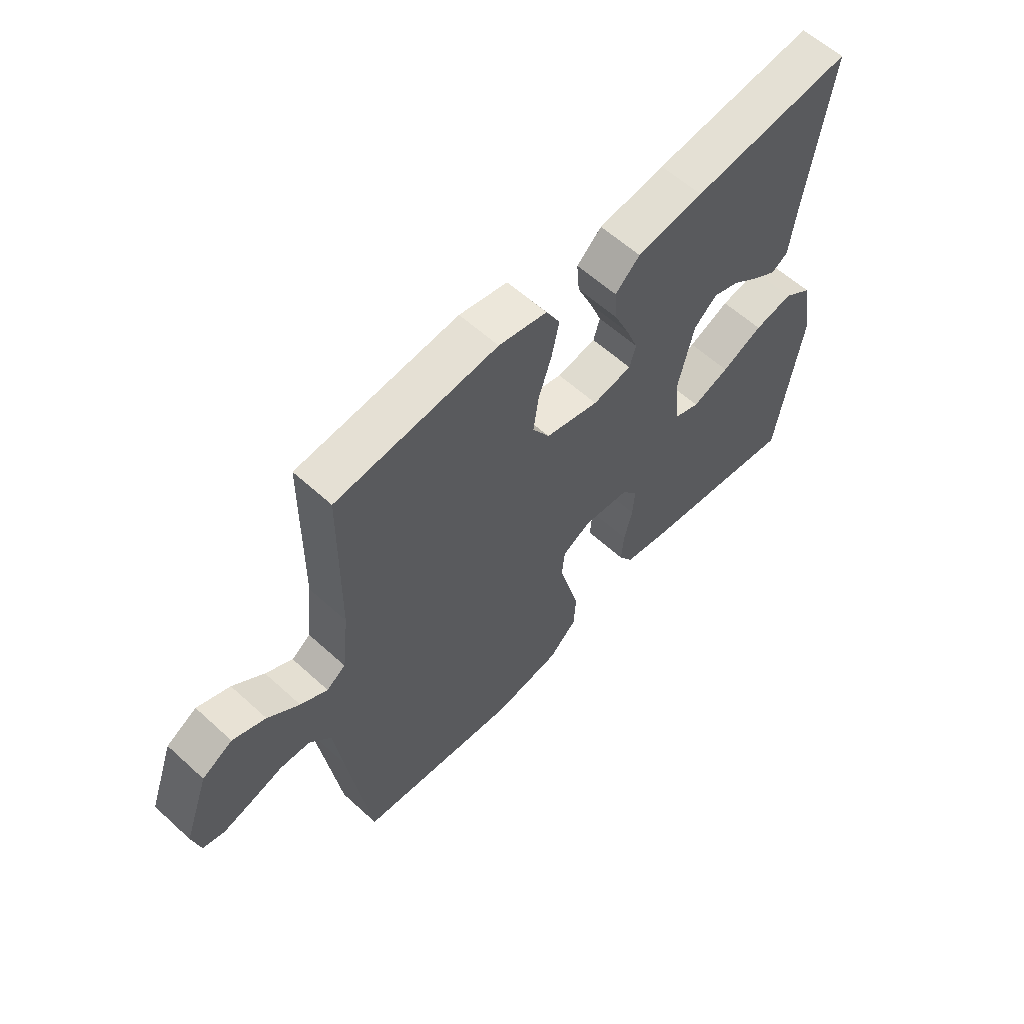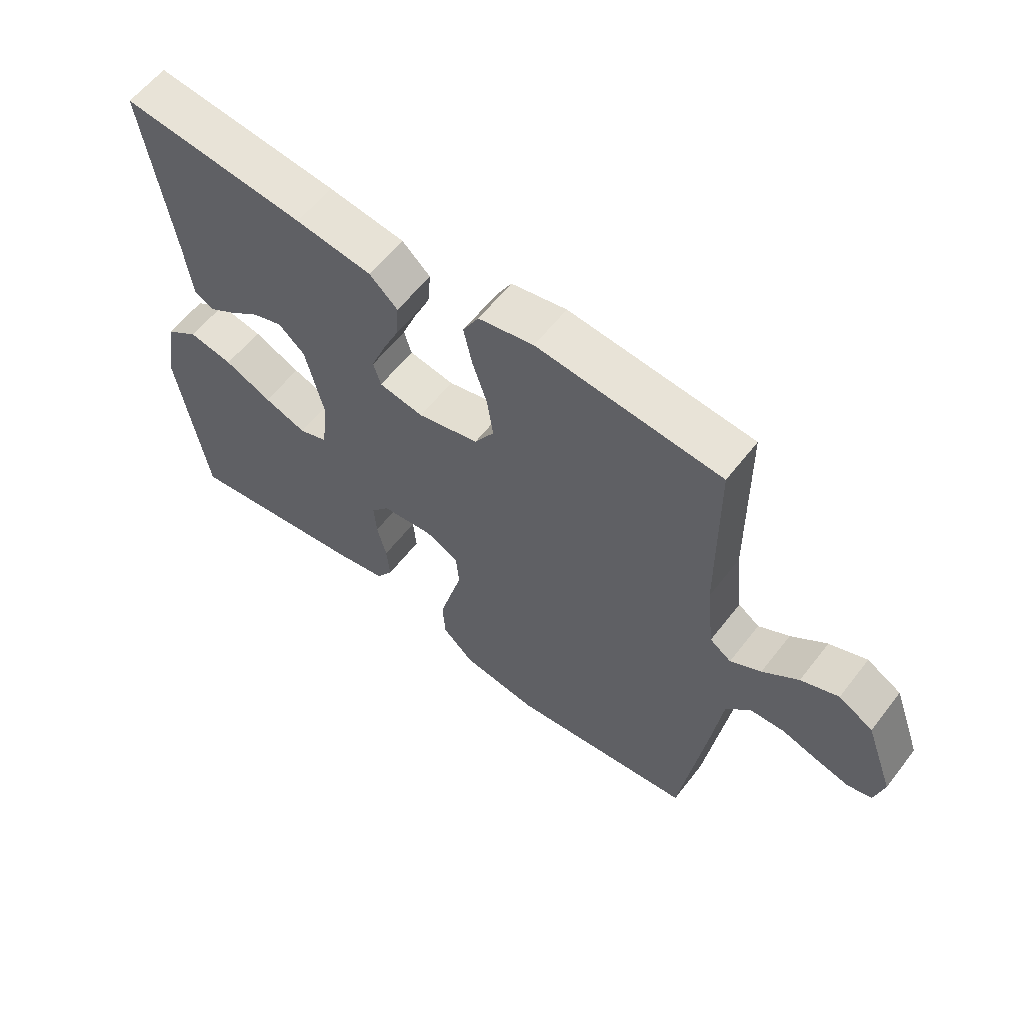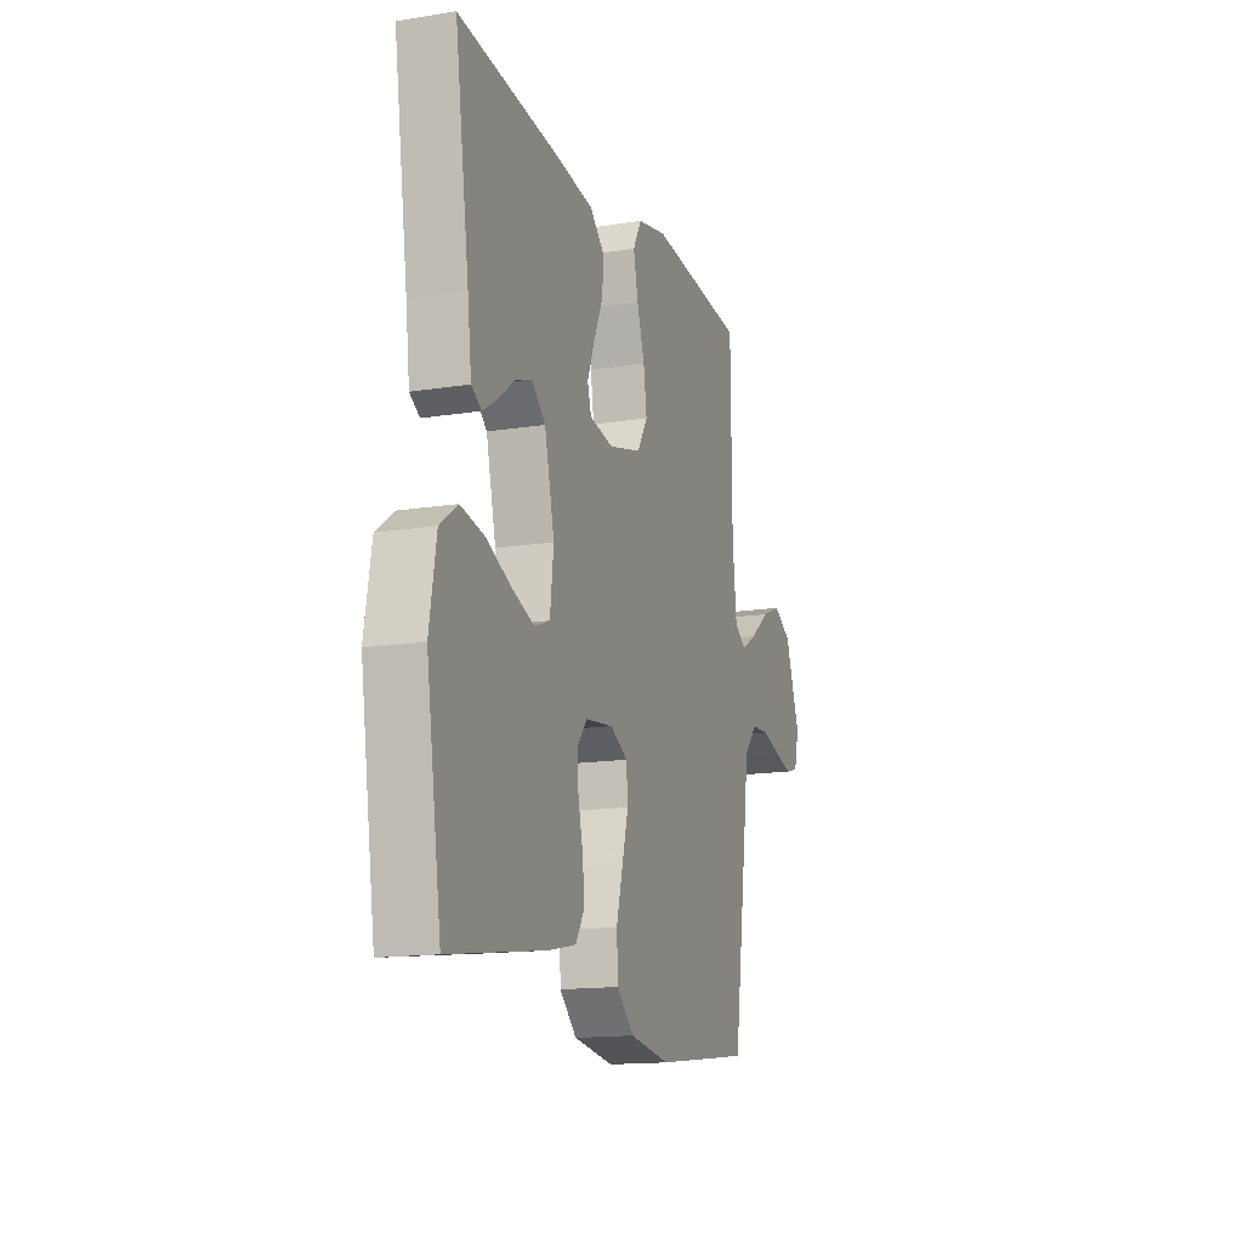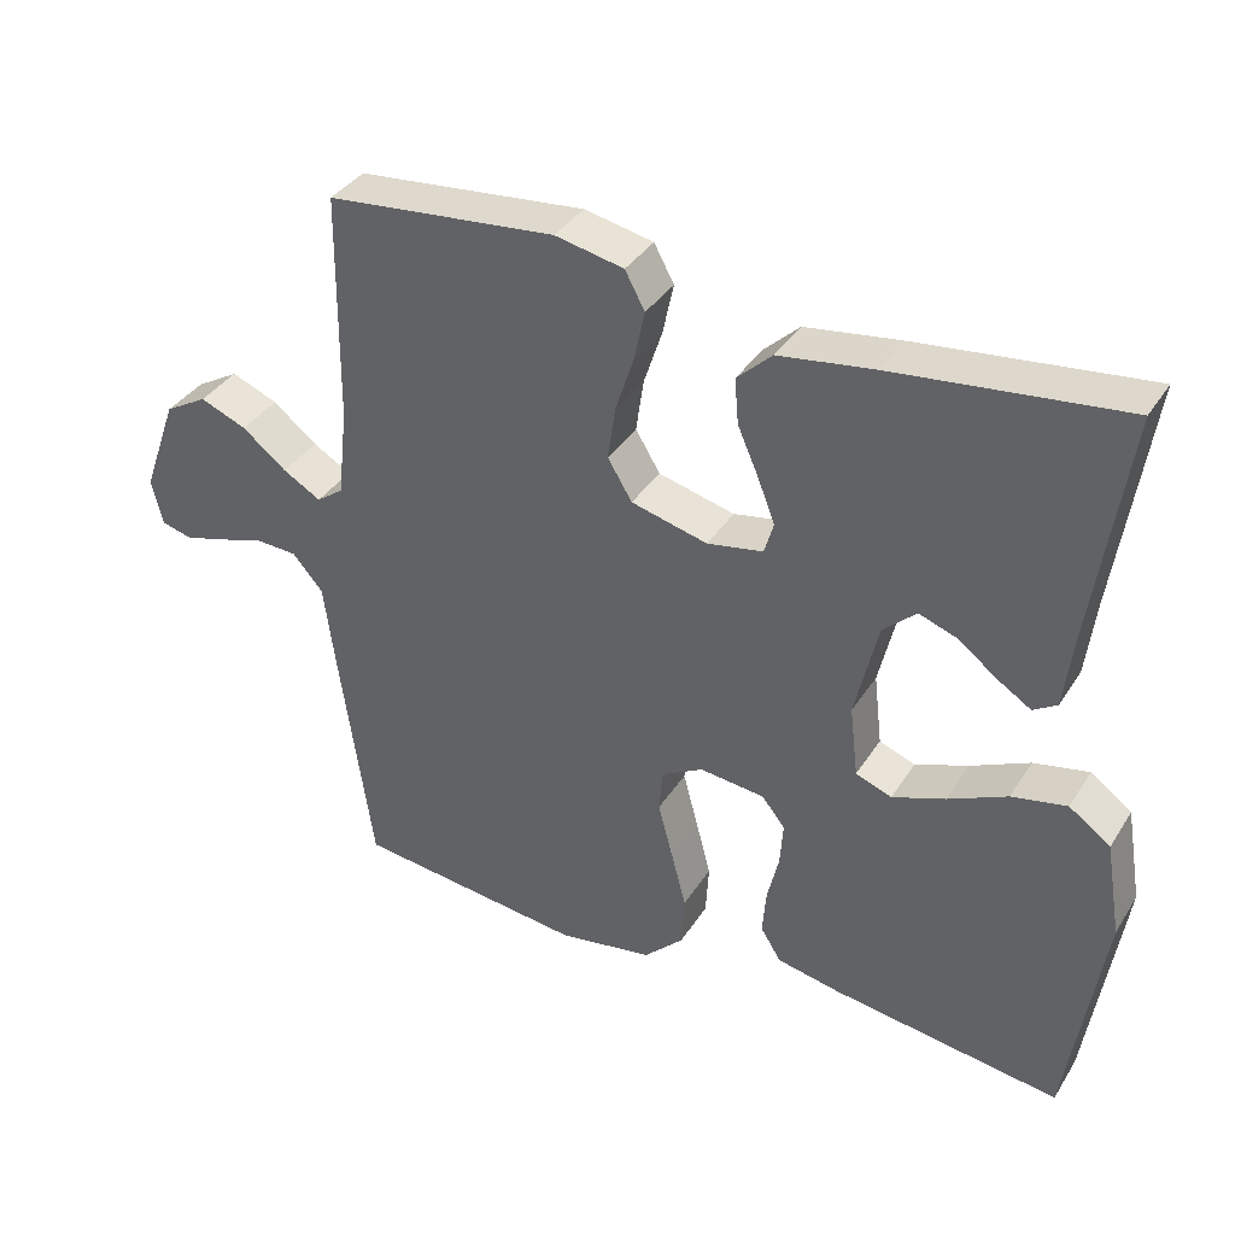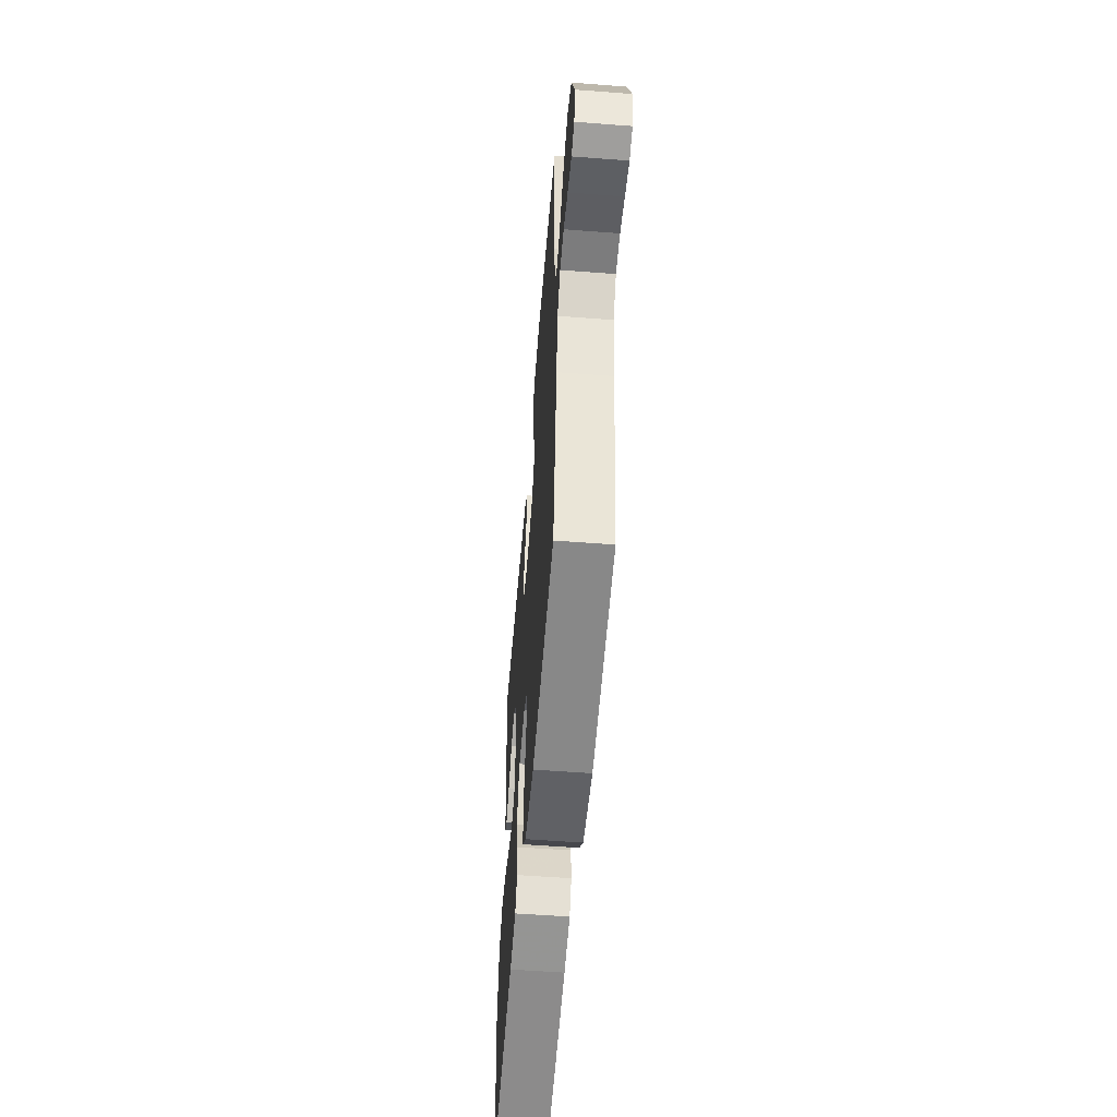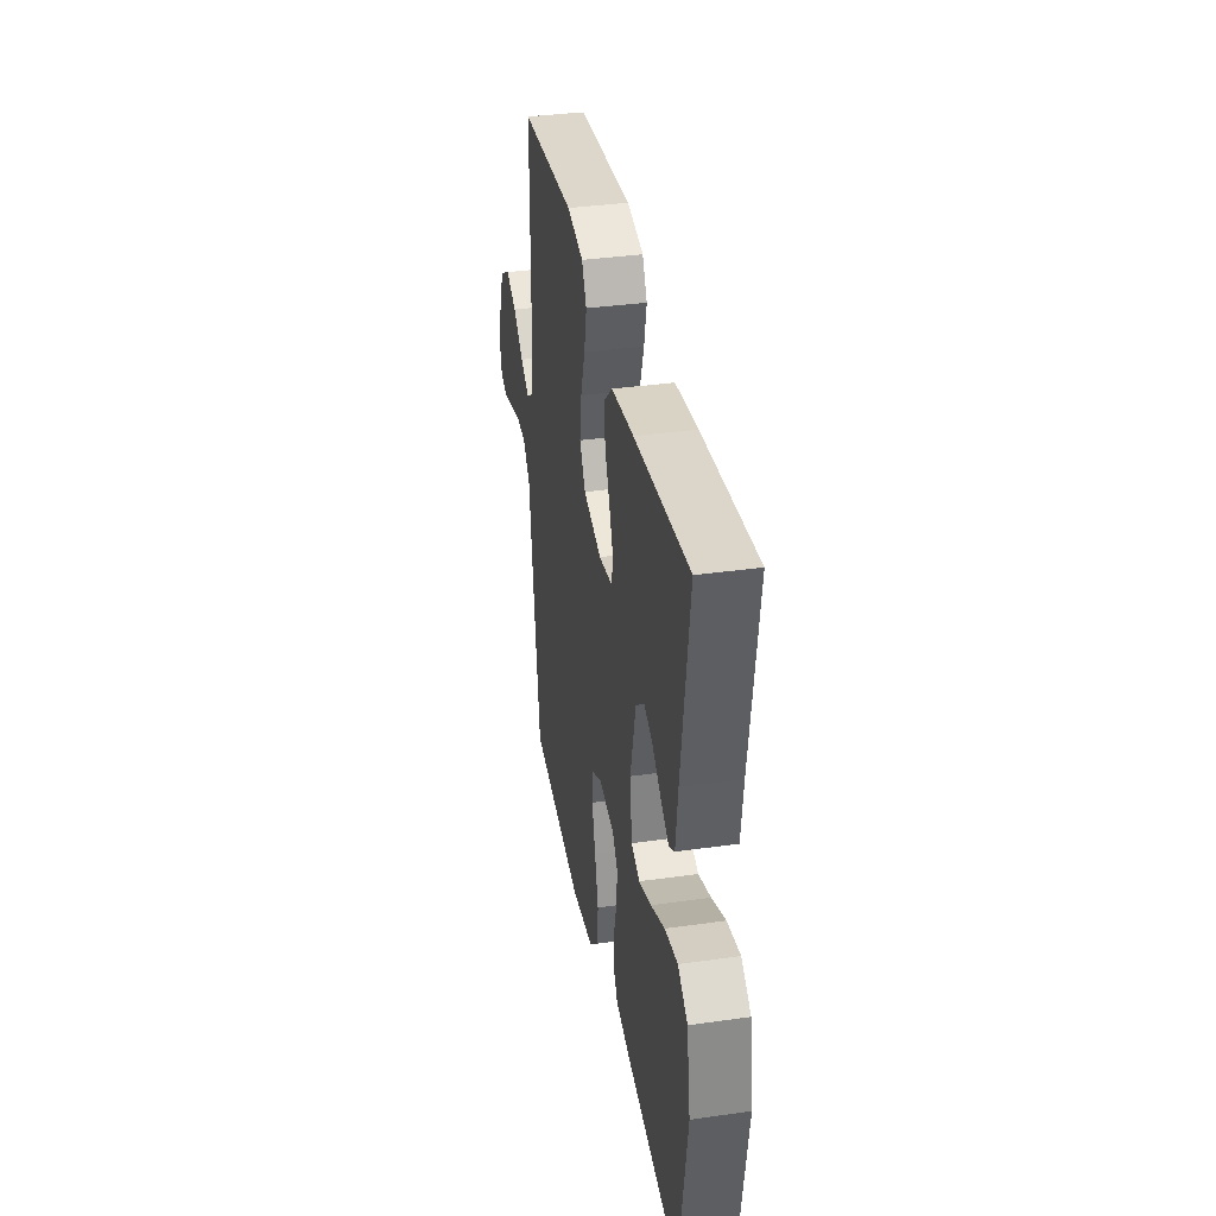
<metadata>
{"format":"obj","ext":"obj","renderer":"f3d","projection":"perspective","resolution":1024,"background":"white","views":[{"elev":59.4,"azim":-46.9,"up":"+Z"},{"elev":59.7,"azim":-142.4,"up":"+Z"},{"elev":-14.9,"azim":109.0,"up":"+Z"},{"elev":36.4,"azim":28.5,"up":"+Z"},{"elev":-55.6,"azim":-94.6,"up":"+Z"},{"elev":36.3,"azim":79.6,"up":"+Z"}]}
</metadata>
<code>
v 0.5 0.07 0.5
v 0.456 0.07 0.2
v 0.444 0.07 0.101
v 0.413 0.07 0.082
v 0.369 0.07 0.11
v 0.318 0.07 0.149
v 0.268 0.07 0.167
v 0.225 0.07 0.128
v 0.195 0.07 0
v 0.206 0.07 -0.093
v 0.253 0.07 -0.111
v 0.322 0.07 -0.086
v 0.399 0.07 -0.051
v 0.471 0.07 -0.037
v 0.525 0.07 -0.076
v 0.546 0.07 -0.2
v 0.5 0.07 -0.5
v 0.2 0.07 -0.456
v 0.118 0.07 -0.439
v 0.091 0.07 -0.396
v 0.096 0.07 -0.336
v 0.111 0.07 -0.273
v 0.115 0.07 -0.216
v 0.085 0.07 -0.178
v 0 0.07 -0.168
v -0.054 0.07 -0.197
v -0.059 0.07 -0.253
v -0.04 0.07 -0.324
v -0.02 0.07 -0.4
v -0.024 0.07 -0.468
v -0.076 0.07 -0.518
v -0.2 0.07 -0.537
v -0.5 0.07 -0.5
v -0.543 0.07 -0.2
v -0.558 0.07 -0.087
v -0.598 0.07 -0.041
v -0.653 0.07 -0.038
v -0.712 0.07 -0.056
v -0.767 0.07 -0.071
v -0.807 0.07 -0.06
v -0.822 0.07 0
v -0.776 0.07 0.127
v -0.72 0.07 0.159
v -0.659 0.07 0.134
v -0.601 0.07 0.088
v -0.551 0.07 0.059
v -0.516 0.07 0.084
v -0.503 0.07 0.2
v -0.5 0.07 0.5
v -0.2 0.07 0.528
v -0.11 0.07 0.509
v -0.084 0.07 0.461
v -0.098 0.07 0.395
v -0.122 0.07 0.322
v -0.132 0.07 0.253
v -0.1 0.07 0.2
v 0 0.07 0.174
v 0.073 0.07 0.187
v 0.085 0.07 0.228
v 0.063 0.07 0.285
v 0.035 0.07 0.349
v 0.03 0.07 0.408
v 0.076 0.07 0.451
v 0.2 0.07 0.468
v 0.5 0 0.5
v 0.456 0 0.2
v 0.444 0 0.101
v 0.413 0 0.082
v 0.369 0 0.11
v 0.318 0 0.149
v 0.268 0 0.167
v 0.225 0 0.128
v 0.195 0 0
v 0.206 0 -0.093
v 0.253 0 -0.111
v 0.322 0 -0.086
v 0.399 0 -0.051
v 0.471 0 -0.037
v 0.525 0 -0.076
v 0.546 0 -0.2
v 0.5 0 -0.5
v 0.2 0 -0.456
v 0.118 0 -0.439
v 0.091 0 -0.396
v 0.096 0 -0.336
v 0.111 0 -0.273
v 0.115 0 -0.216
v 0.085 0 -0.178
v 0 0 -0.168
v -0.054 0 -0.197
v -0.059 0 -0.253
v -0.04 0 -0.324
v -0.02 0 -0.4
v -0.024 0 -0.468
v -0.076 0 -0.518
v -0.2 0 -0.537
v -0.5 0 -0.5
v -0.543 0 -0.2
v -0.558 0 -0.087
v -0.598 0 -0.041
v -0.653 0 -0.038
v -0.712 0 -0.056
v -0.767 0 -0.071
v -0.807 0 -0.06
v -0.822 0 0
v -0.776 0 0.127
v -0.72 0 0.159
v -0.659 0 0.134
v -0.601 0 0.088
v -0.551 0 0.059
v -0.516 0 0.084
v -0.503 0 0.2
v -0.5 0 0.5
v -0.2 0 0.528
v -0.11 0 0.509
v -0.084 0 0.461
v -0.098 0 0.395
v -0.122 0 0.322
v -0.132 0 0.253
v -0.1 0 0.2
v 0 0 0.174
v 0.073 0 0.187
v 0.085 0 0.228
v 0.063 0 0.285
v 0.035 0 0.349
v 0.03 0 0.408
v 0.076 0 0.451
v 0.2 0 0.468
f 64 1 2
f 63 64 2
f 62 63 2
f 61 62 2
f 60 61 2
f 59 60 2
f 58 59 2
f 57 58 2
f 52 53 54
f 51 52 54
f 50 51 54
f 49 50 54
f 48 49 54
f 47 48 54 55
f 46 47 55 56
f 43 44 45
f 42 43 45
f 41 42 45
f 40 41 45
f 39 40 45
f 38 39 45
f 37 38 45
f 36 37 45 46
f 46 56 57
f 36 46 57
f 35 36 57
f 33 34 35
f 32 33 35
f 31 32 35
f 30 31 35
f 29 30 35
f 28 29 35
f 27 28 35
f 20 21 22
f 19 20 22
f 18 19 22
f 17 18 22
f 16 17 22
f 15 16 22
f 14 15 22
f 13 14 22
f 12 13 22
f 11 12 22 23
f 10 11 23 24
f 4 5 6
f 3 4 6
f 2 3 6
f 2 6 7
f 57 2 7
f 35 57 7 8
f 26 27 35
f 35 8 9
f 26 35 9
f 25 26 9
f 9 10 24 25
f 66 65 128
f 66 128 127
f 66 127 126
f 66 126 125
f 66 125 124
f 66 124 123
f 66 123 122
f 66 122 121
f 118 117 116
f 118 116 115
f 118 115 114
f 118 114 113
f 118 113 112
f 119 118 112 111
f 120 119 111 110
f 109 108 107
f 109 107 106
f 109 106 105
f 109 105 104
f 109 104 103
f 109 103 102
f 109 102 101
f 110 109 101 100
f 121 120 110
f 121 110 100
f 121 100 99
f 99 98 97
f 99 97 96
f 99 96 95
f 99 95 94
f 99 94 93
f 99 93 92
f 99 92 91
f 86 85 84
f 86 84 83
f 86 83 82
f 86 82 81
f 86 81 80
f 86 80 79
f 86 79 78
f 86 78 77
f 86 77 76
f 87 86 76 75
f 88 87 75 74
f 70 69 68
f 70 68 67
f 70 67 66
f 71 70 66
f 71 66 121
f 72 71 121 99
f 99 91 90
f 73 72 99
f 73 99 90
f 73 90 89
f 89 88 74 73
f 1 65 66 2
f 2 66 67 3
f 3 67 68 4
f 4 68 69 5
f 5 69 70 6
f 6 70 71 7
f 7 71 72 8
f 8 72 73 9
f 9 73 74 10
f 10 74 75 11
f 11 75 76 12
f 12 76 77 13
f 13 77 78 14
f 14 78 79 15
f 15 79 80 16
f 16 80 81 17
f 17 81 82 18
f 18 82 83 19
f 19 83 84 20
f 20 84 85 21
f 21 85 86 22
f 22 86 87 23
f 23 87 88 24
f 24 88 89 25
f 25 89 90 26
f 26 90 91 27
f 27 91 92 28
f 28 92 93 29
f 29 93 94 30
f 30 94 95 31
f 31 95 96 32
f 32 96 97 33
f 33 97 98 34
f 34 98 99 35
f 35 99 100 36
f 36 100 101 37
f 37 101 102 38
f 38 102 103 39
f 39 103 104 40
f 40 104 105 41
f 41 105 106 42
f 42 106 107 43
f 43 107 108 44
f 44 108 109 45
f 45 109 110 46
f 46 110 111 47
f 47 111 112 48
f 48 112 113 49
f 49 113 114 50
f 50 114 115 51
f 51 115 116 52
f 52 116 117 53
f 53 117 118 54
f 54 118 119 55
f 55 119 120 56
f 56 120 121 57
f 57 121 122 58
f 58 122 123 59
f 59 123 124 60
f 60 124 125 61
f 61 125 126 62
f 62 126 127 63
f 63 127 128 64
f 64 128 65 1

</code>
